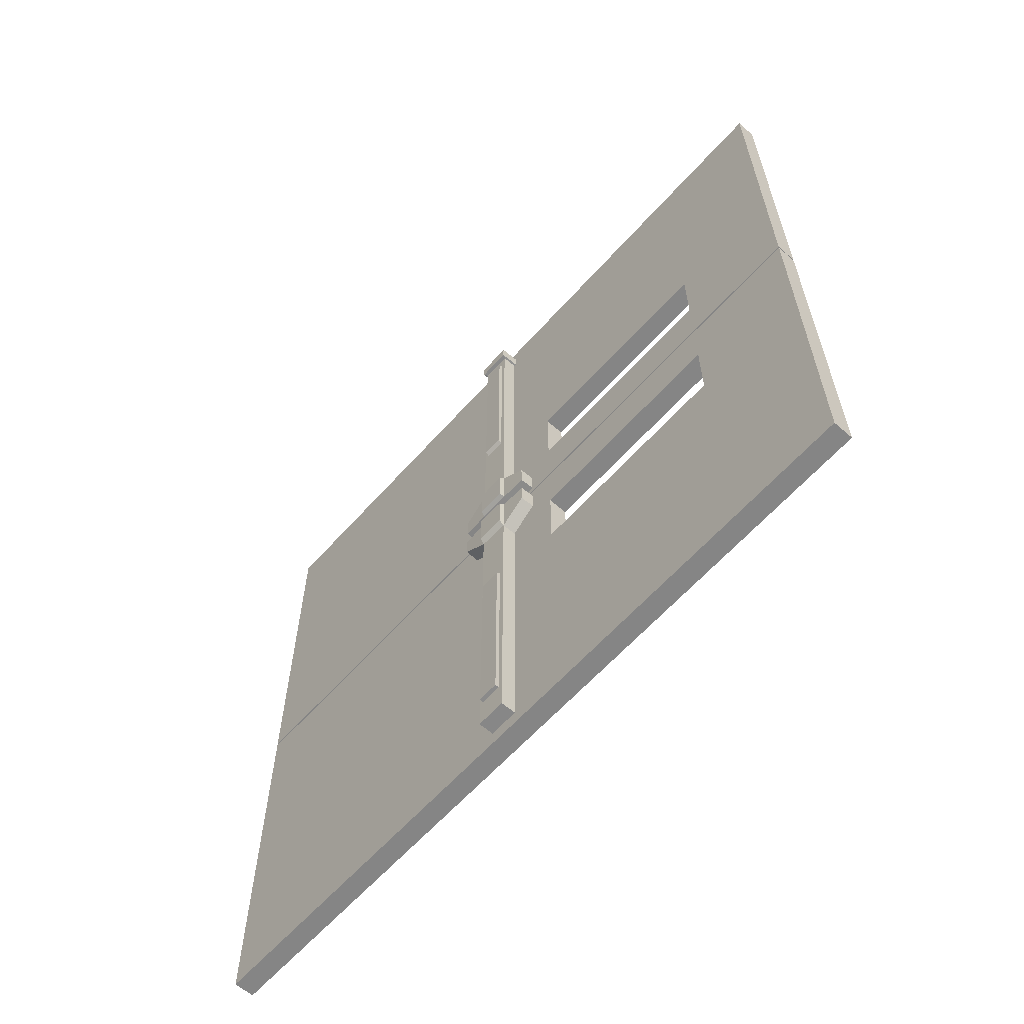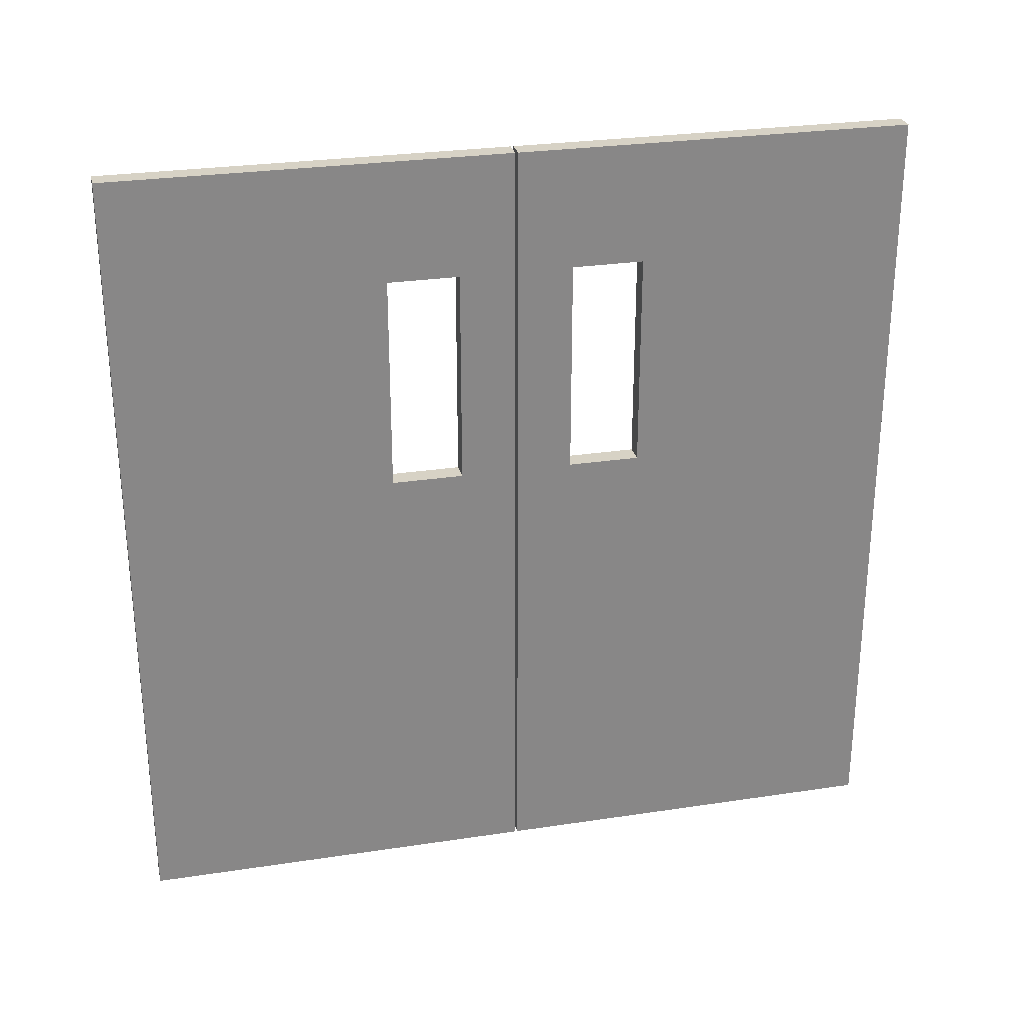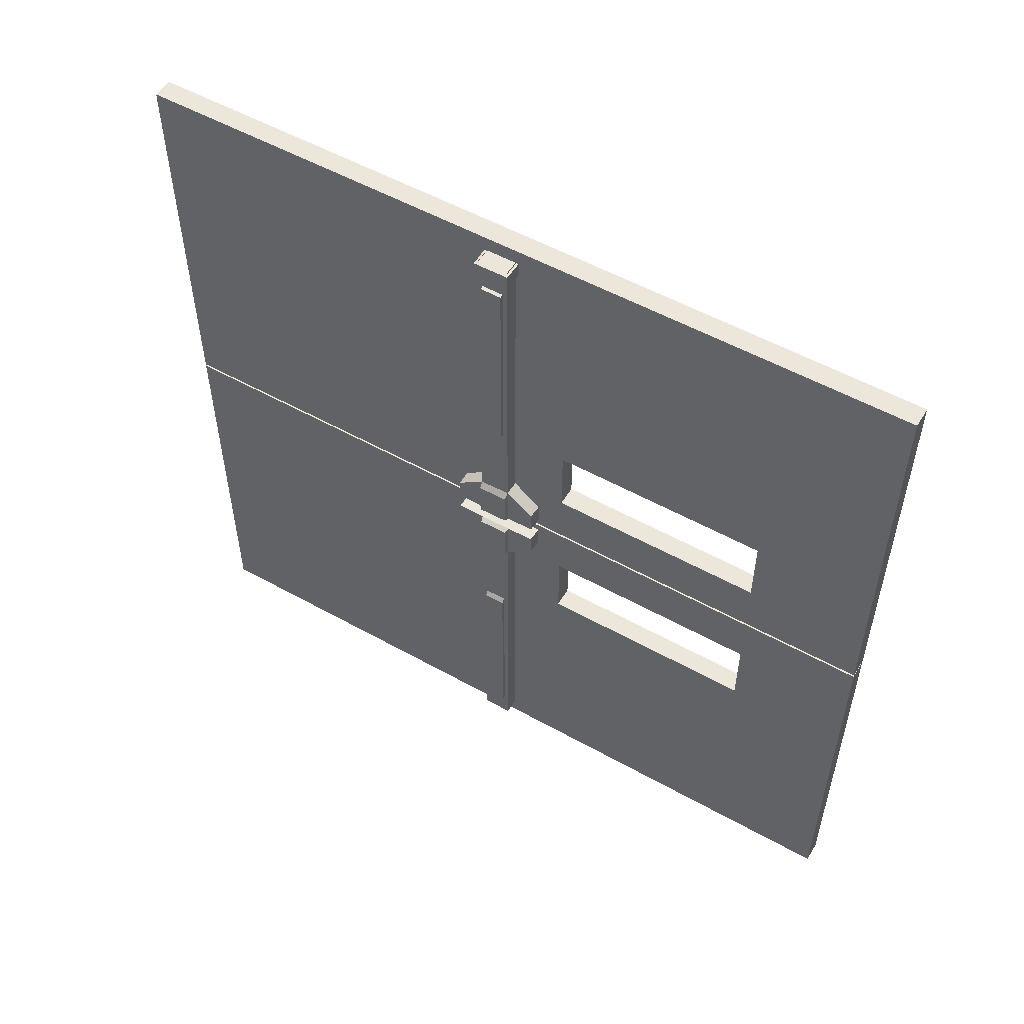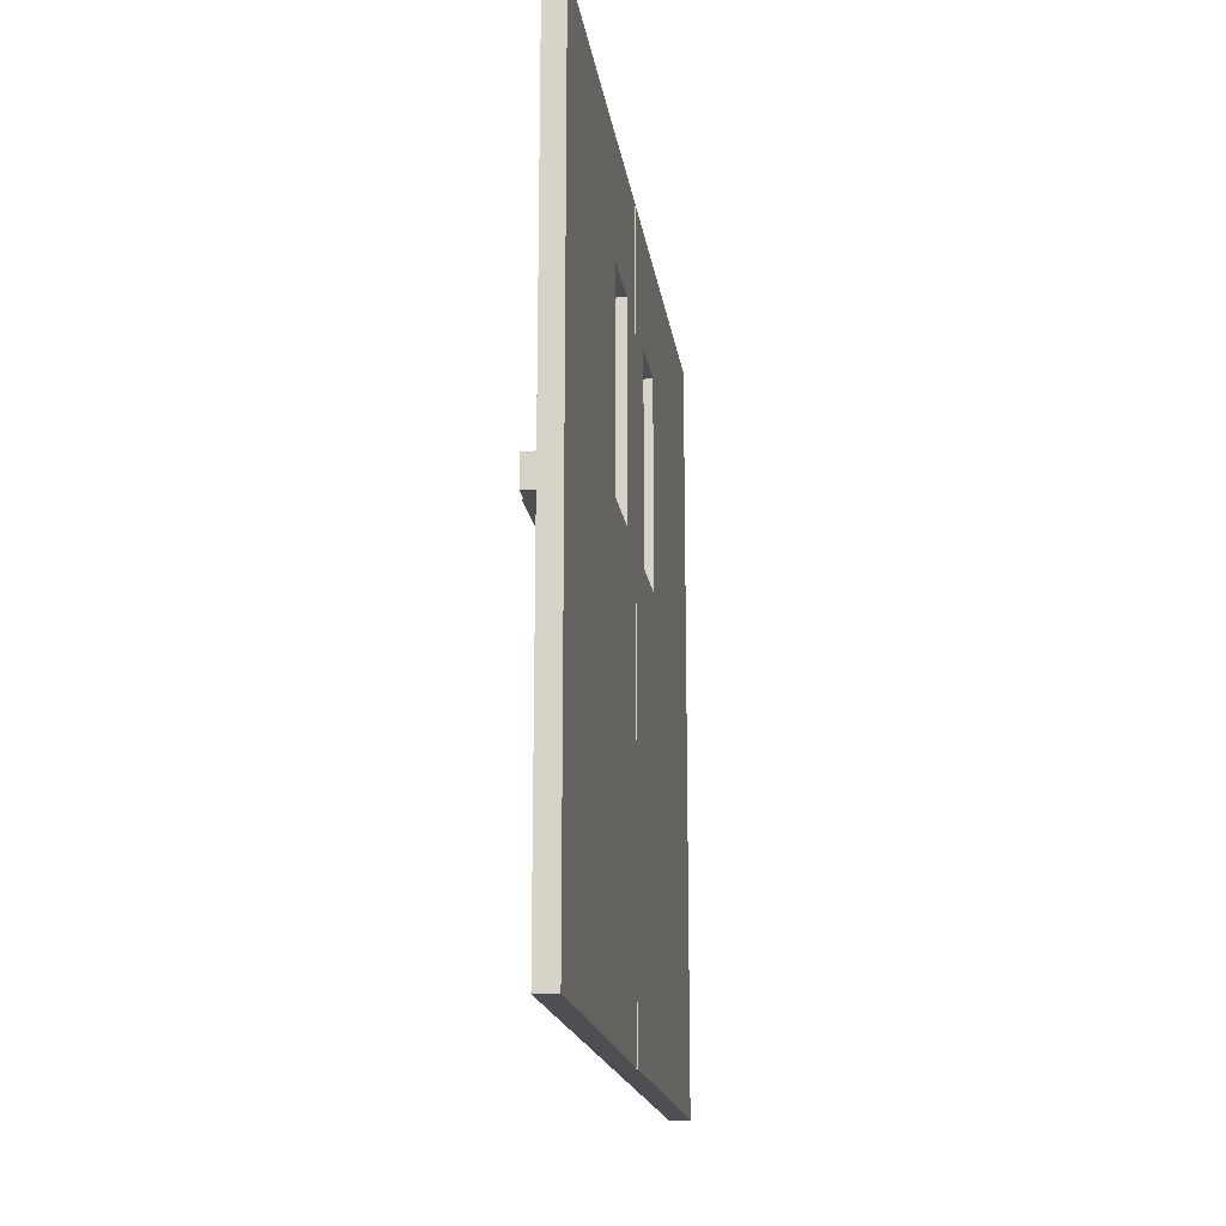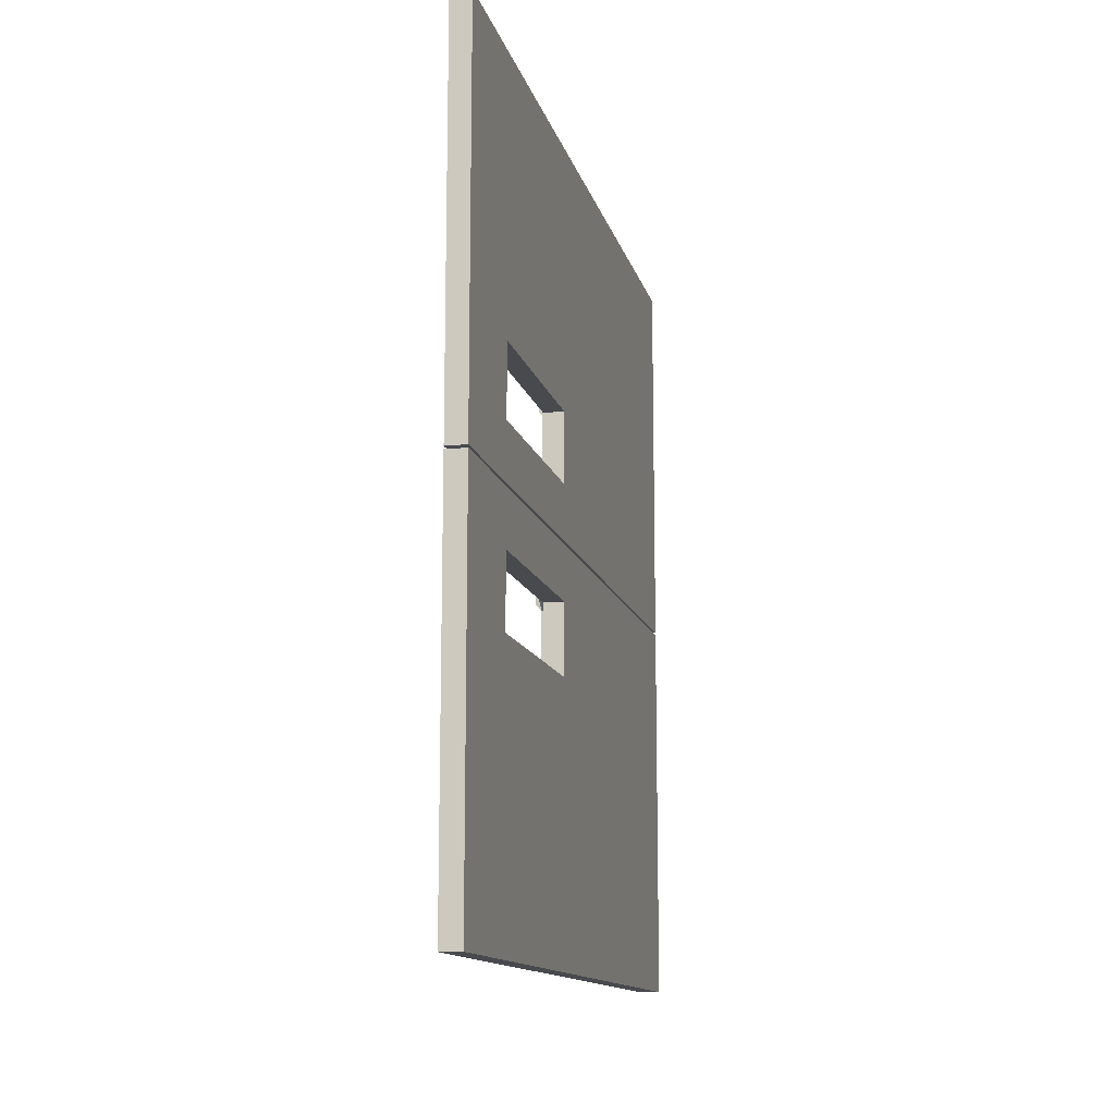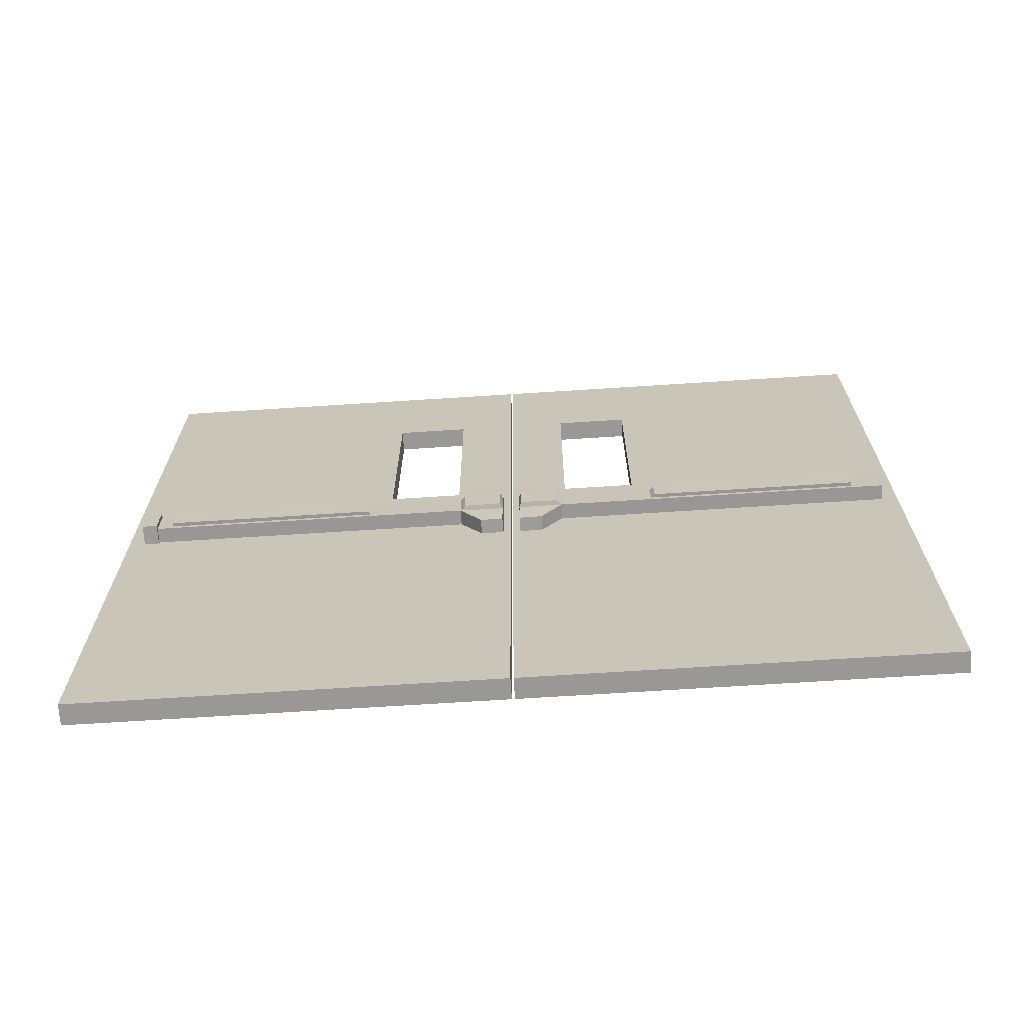
<metadata>
{"format":"obj","ext":"obj","renderer":"f3d","projection":"perspective","resolution":1024,"background":"white","views":[{"elev":-61.8,"azim":138.4,"up":"+Z"},{"elev":27.6,"azim":-103.1,"up":"+Y"},{"elev":53.7,"azim":120.8,"up":"+Z"},{"elev":-17.7,"azim":-172.0,"up":"+Y"},{"elev":-13.2,"azim":-166.7,"up":"+Z"},{"elev":-68.6,"azim":93.7,"up":"+Y"}]}
</metadata>
<code>
g default
v 8.263 85.33 -12.44
v 8.105 92.3 -12.51
v 8.186 92.27 -88.6
v 8.19 85.36 -88.58
v 4.468 92.34 -88.67
v 4.464 85.4 -88.67
v 4.571 92.38 -12.57
v 4.511 85.34 -12.42
v 4.548 98.91 -2.419
v 4.513 98.9 -7.544
v 8.076 98.76 -7.59
v 8.062 98.79 -2.402
v 8.19 92.57 -2.385
v 9.346 92.28 -11.32
v 9.39 92.25 -2.915
v 9.363 85.42 -11.21
v 9.407 85.58 -2.829
v 8.212 85.22 -2.366
v 8.086 78.92 -7.517
v 8.039 78.89 -2.408
v 4.671 78.8 -7.432
v 4.547 78.85 -2.384
v 4.521 92.73 -2.179
v 4.431 85.11 -2.172
g polySurface7 left_door_low emergency_doors_low
f 1 4 3 2
f 5 3 4 6
f 7 2 3 5
f 6 4 1 8
f 9 12 11 10
f 2 7 10 11
f 12 13 2 11
f 14 2 13 15
f 16 1 2 14
f 15 17 16 14
f 15 13 18 17
f 17 18 1 16
f 19 1 18 20
f 8 1 19 21
f 21 19 20 22
f 23 13 12 9
f 13 23 24 18
f 22 20 18 24
g default
v 6.744 86.36 80.86
v 9.057 86.34 80.74
v 9.102 91.25 80.74
v 6.685 91.29 80.84
v 6.718 86.39 31.45
v 6.766 91.2 31.49
v 9.087 91.22 33.98
v 9.059 86.32 34.02
g left_door_low emergency_doors_low polySurface5
f 25 26 27 28
f 29 30 31 32
f 26 32 31 27
f 27 31 30 28
f 32 26 25 29
g default
v -0.03612 105 91.54
v 4.685 105 91.54
v 4.685 155 91.54
v -0.03612 155 91.54
v -0.03612 182.8 91.54
v 4.685 182.8 91.54
v 4.685 182.8 29.32
v -0.03612 182.8 29.32
v -0.03612 155 -0.04082
v 4.685 155 -0.04082
v 4.685 105 -0.04082
v -0.03612 105 -0.04082
v -0.03612 0.08576 29.32
v 4.685 0.08576 29.32
v 4.685 0.08576 91.54
v -0.03612 0.08576 91.54
v 4.685 105 29.32
v 4.685 155 29.32
v -0.03612 105 29.32
v -0.03612 155 29.32
v 4.685 182.8 12.77
v -0.03612 182.8 12.77
v -0.03612 0.08576 12.77
v 4.685 0.08576 12.77
v 4.685 0.08576 -0.04082
v -0.03612 0.08576 -0.04082
v -0.03612 105 12.77
v 4.685 105 12.77
v 4.685 155 12.77
v 4.685 182.8 -0.04082
v -0.03612 182.8 -0.04082
v -0.03612 155 12.77
g left_door_low emergency_doors_low polySurface6
f 33 34 35 36
f 37 38 39 40
f 41 42 43 44
f 45 46 47 48
f 34 49 50 35
f 51 33 36 52
f 40 39 53 54
f 55 56 46 45
f 44 43 57 58
f 55 45 51 59
f 45 48 33 51
f 48 47 34 33
f 47 46 49 34
f 56 60 49 46
f 42 61 60 43
f 54 53 62 63
f 44 59 64 41
f 58 55 59 44
f 58 57 56 55
f 43 60 56 57
f 39 50 61 53
f 35 50 39 38
f 36 35 38 37
f 52 36 37 40
f 64 52 40 54
f 41 64 54 63
f 63 62 42 41
f 53 61 42 62
f 60 61 64 59
f 49 60 59 51
f 50 49 51 52
f 61 50 52 64
g default
v 6.744 86.36 80.15
v 9.057 86.34 80.04
v 9.102 91.25 80.03
v 6.685 91.29 80.13
v 6.766 91.2 30.78
v 9.087 91.22 33.27
v 9.059 86.32 33.32
v 6.718 86.39 30.75
v 8.263 85.33 11.03
v 8.105 92.3 11.1
v 8.186 92.27 87.19
v 8.19 85.36 87.17
v 4.464 85.4 87.26
v 4.468 92.34 87.26
v 4.571 92.38 11.16
v 4.511 85.34 11.01
v 4.513 98.9 6.133
v 8.076 98.76 6.179
v 8.062 98.79 0.9903
v 4.548 98.91 1.007
v 8.19 92.57 0.9739
v 9.39 92.25 1.504
v 9.346 92.28 9.909
v 9.363 85.42 9.802
v 9.407 85.58 1.418
v 8.212 85.22 0.9544
v 8.039 78.89 0.9962
v 8.086 78.92 6.105
v 4.671 78.8 6.021
v 4.547 78.85 0.9725
v 4.521 92.73 0.7675
v 4.431 85.11 0.7604
v -0.03612 0.08576 90.83
v 4.685 0.08576 90.83
v -0.03612 182.8 90.83
v 4.685 182.8 90.83
v -0.03612 182.8 -0.7465
v 4.685 182.8 -0.7465
v -0.03612 0.08576 -0.7465
v 4.685 0.08576 -0.7465
v 4.685 182.8 28.61
v -0.03612 182.8 28.61
v -0.03612 0.08576 28.61
v 4.685 0.08576 28.61
v 4.685 105 -0.7465
v -0.03612 105 -0.7465
v -0.03612 105 28.61
v -0.03612 105 90.83
v 4.685 105 90.83
v 4.685 105 28.61
v 4.685 105 12.07
v 4.685 182.8 12.07
v -0.03612 182.8 12.07
v -0.03612 105 12.07
v -0.03612 0.08576 12.07
v 4.685 0.08576 12.07
v 4.685 155 12.07
v 4.685 155 28.61
v 4.685 155 90.83
v -0.03612 155 90.83
v -0.03612 155 28.61
v -0.03612 155 12.07
v -0.03612 155 -0.7465
v 4.685 155 -0.7465
v 6.744 86.36 80.15
v 9.057 86.34 80.04
v 9.102 91.25 80.03
v 6.685 91.29 80.13
v 6.766 91.2 30.78
v 9.087 91.22 33.27
v 9.059 86.32 33.32
v 6.718 86.39 30.75
v 8.263 85.33 11.03
v 8.105 92.3 11.1
v 8.186 92.27 87.19
v 8.19 85.36 87.17
v 4.464 85.4 87.26
v 4.468 92.34 87.26
v 4.571 92.38 11.16
v 4.511 85.34 11.01
v 4.513 98.9 6.133
v 8.076 98.76 6.179
v 8.062 98.79 0.9903
v 4.548 98.91 1.007
v 8.19 92.57 0.9739
v 9.39 92.25 1.504
v 9.346 92.28 9.909
v 9.363 85.42 9.802
v 9.407 85.58 1.418
v 8.212 85.22 0.9544
v 8.039 78.89 0.9962
v 8.086 78.92 6.105
v 4.671 78.8 6.021
v 4.547 78.85 0.9725
v 4.521 92.73 0.7675
v 4.431 85.11 0.7604
v -0.03612 0.08576 90.83
v 4.685 0.08576 90.83
v -0.03612 182.8 90.83
v 4.685 182.8 90.83
v -0.03612 182.8 -0.7465
v 4.685 182.8 -0.7465
v -0.03612 0.08576 -0.7465
v 4.685 0.08576 -0.7465
v 4.685 182.8 28.61
v -0.03612 182.8 28.61
v -0.03612 0.08576 28.61
v 4.685 0.08576 28.61
v 4.685 105 -0.7465
v -0.03612 105 -0.7465
v -0.03612 105 28.61
v -0.03612 105 90.83
v 4.685 105 90.83
v 4.685 105 28.61
v 4.685 105 12.07
v 4.685 182.8 12.07
v -0.03612 182.8 12.07
v -0.03612 105 12.07
v -0.03612 0.08576 12.07
v 4.685 0.08576 12.07
v 4.685 155 12.07
v 4.685 155 28.61
v 4.685 155 90.83
v -0.03612 155 90.83
v -0.03612 155 28.61
v -0.03612 155 12.07
v -0.03612 155 -0.7465
v 4.685 155 -0.7465
v -0.03612 105 -92.24
v 4.685 105 -92.24
v 4.685 155 -92.24
v -0.03612 155 -92.24
v -0.03612 182.8 -92.24
v 4.685 182.8 -92.24
v 4.685 182.8 -30.02
v -0.03612 182.8 -30.02
v -0.03612 155 -0.6649
v 4.685 155 -0.6649
v 4.685 105 -0.6649
v -0.03612 105 -0.6649
v -0.03612 0.08576 -30.02
v 4.685 0.08576 -30.02
v 4.685 0.08576 -92.24
v -0.03612 0.08576 -92.24
v 4.685 105 -30.02
v 4.685 155 -30.02
v -0.03612 105 -30.02
v -0.03612 155 -30.02
v 4.685 182.8 -13.48
v -0.03612 182.8 -13.48
v -0.03612 0.08576 -13.48
v 4.685 0.08576 -13.48
v 4.685 0.08576 -0.6649
v -0.03612 0.08576 -0.6649
v -0.03612 105 -13.48
v 4.685 105 -13.48
v 4.685 155 -13.48
v 4.685 182.8 -0.6649
v -0.03612 182.8 -0.6649
v -0.03612 155 -13.48
g left_door_low emergency_doors_low polySurface10
f 193 196 195 194
f 197 200 199 198
f 201 204 203 202
f 205 208 207 206
f 194 195 210 209
f 211 212 196 193
f 200 214 213 199
f 215 205 206 216
f 204 218 217 203
f 215 219 211 205
f 205 211 193 208
f 208 193 194 207
f 207 194 209 206
f 216 206 209 220
f 202 203 220 221
f 214 223 222 213
f 204 201 224 219
f 218 204 219 215
f 218 215 216 217
f 203 217 216 220
f 199 213 221 210
f 195 198 199 210
f 196 197 198 195
f 212 200 197 196
f 224 214 200 212
f 201 223 214 224
f 223 201 202 222
f 213 222 202 221
f 220 219 224 221
f 209 211 219 220
f 210 212 211 209
f 221 224 212 210
g default
v 6.744 86.36 -81.56
v 9.057 86.34 -81.45
v 9.102 91.25 -81.45
v 6.685 91.29 -81.54
v 6.718 86.39 -32.16
v 6.766 91.2 -32.2
v 9.087 91.22 -34.68
v 9.059 86.32 -34.73
g left_door_low emergency_doors_low polySurface9
f 225 228 227 226
f 229 232 231 230
f 226 227 231 232
f 227 228 230 231
f 232 229 225 226
g default
v 4.542 93.05 84.5
v 4.476 93.05 87.93
v 9.191 92.97 87.94
v 9.2 92.95 84.47
v 9.175 84.86 87.86
v 9.197 84.88 84.48
v 4.533 84.78 87.89
v 4.543 84.78 84.5
v 4.569 85.28 87.97
v 8.191 85.32 87.97
v 8.202 92.49 87.97
v 4.495 92.52 87.97
v 4.475 92.51 84.44
v 8.206 92.48 84.44
v 8.217 85.32 84.44
v 4.524 85.29 84.44
g left_door_low emergency_doors_low polySurface4
f 233 234 235 236
f 238 236 235 237
f 237 239 240 238
f 242 241 239 237
f 243 242 237 235
f 244 243 235 234
f 246 245 233 236
f 247 246 236 238
f 248 247 238 240
g default
v 8.263 85.33 11.74
v 8.105 92.3 11.81
v 8.186 92.27 87.9
v 8.19 85.36 87.87
v 4.468 92.34 87.97
v 4.464 85.4 87.97
v 4.571 92.38 11.86
v 4.511 85.34 11.71
v 4.548 98.91 1.713
v 4.513 98.9 6.839
v 8.076 98.76 6.884
v 8.062 98.79 1.696
v 8.19 92.57 1.68
v 9.346 92.28 10.61
v 9.39 92.25 2.209
v 9.363 85.42 10.51
v 9.407 85.58 2.124
v 8.212 85.22 1.66
v 8.086 78.92 6.811
v 8.039 78.89 1.702
v 4.671 78.8 6.727
v 4.547 78.85 1.678
v 4.521 92.73 1.473
v 4.431 85.11 1.466
g left_door_low emergency_doors_low polySurface3
f 249 250 251 252
f 253 254 252 251
f 255 253 251 250
f 254 256 249 252
f 257 258 259 260
f 250 259 258 255
f 260 259 250 261
f 262 263 261 250
f 264 262 250 249
f 263 262 264 265
f 263 265 266 261
f 265 264 249 266
f 267 268 266 249
f 256 269 267 249
f 269 270 268 267
f 271 257 260 261
f 261 266 272 271
f 270 272 266 268

</code>
